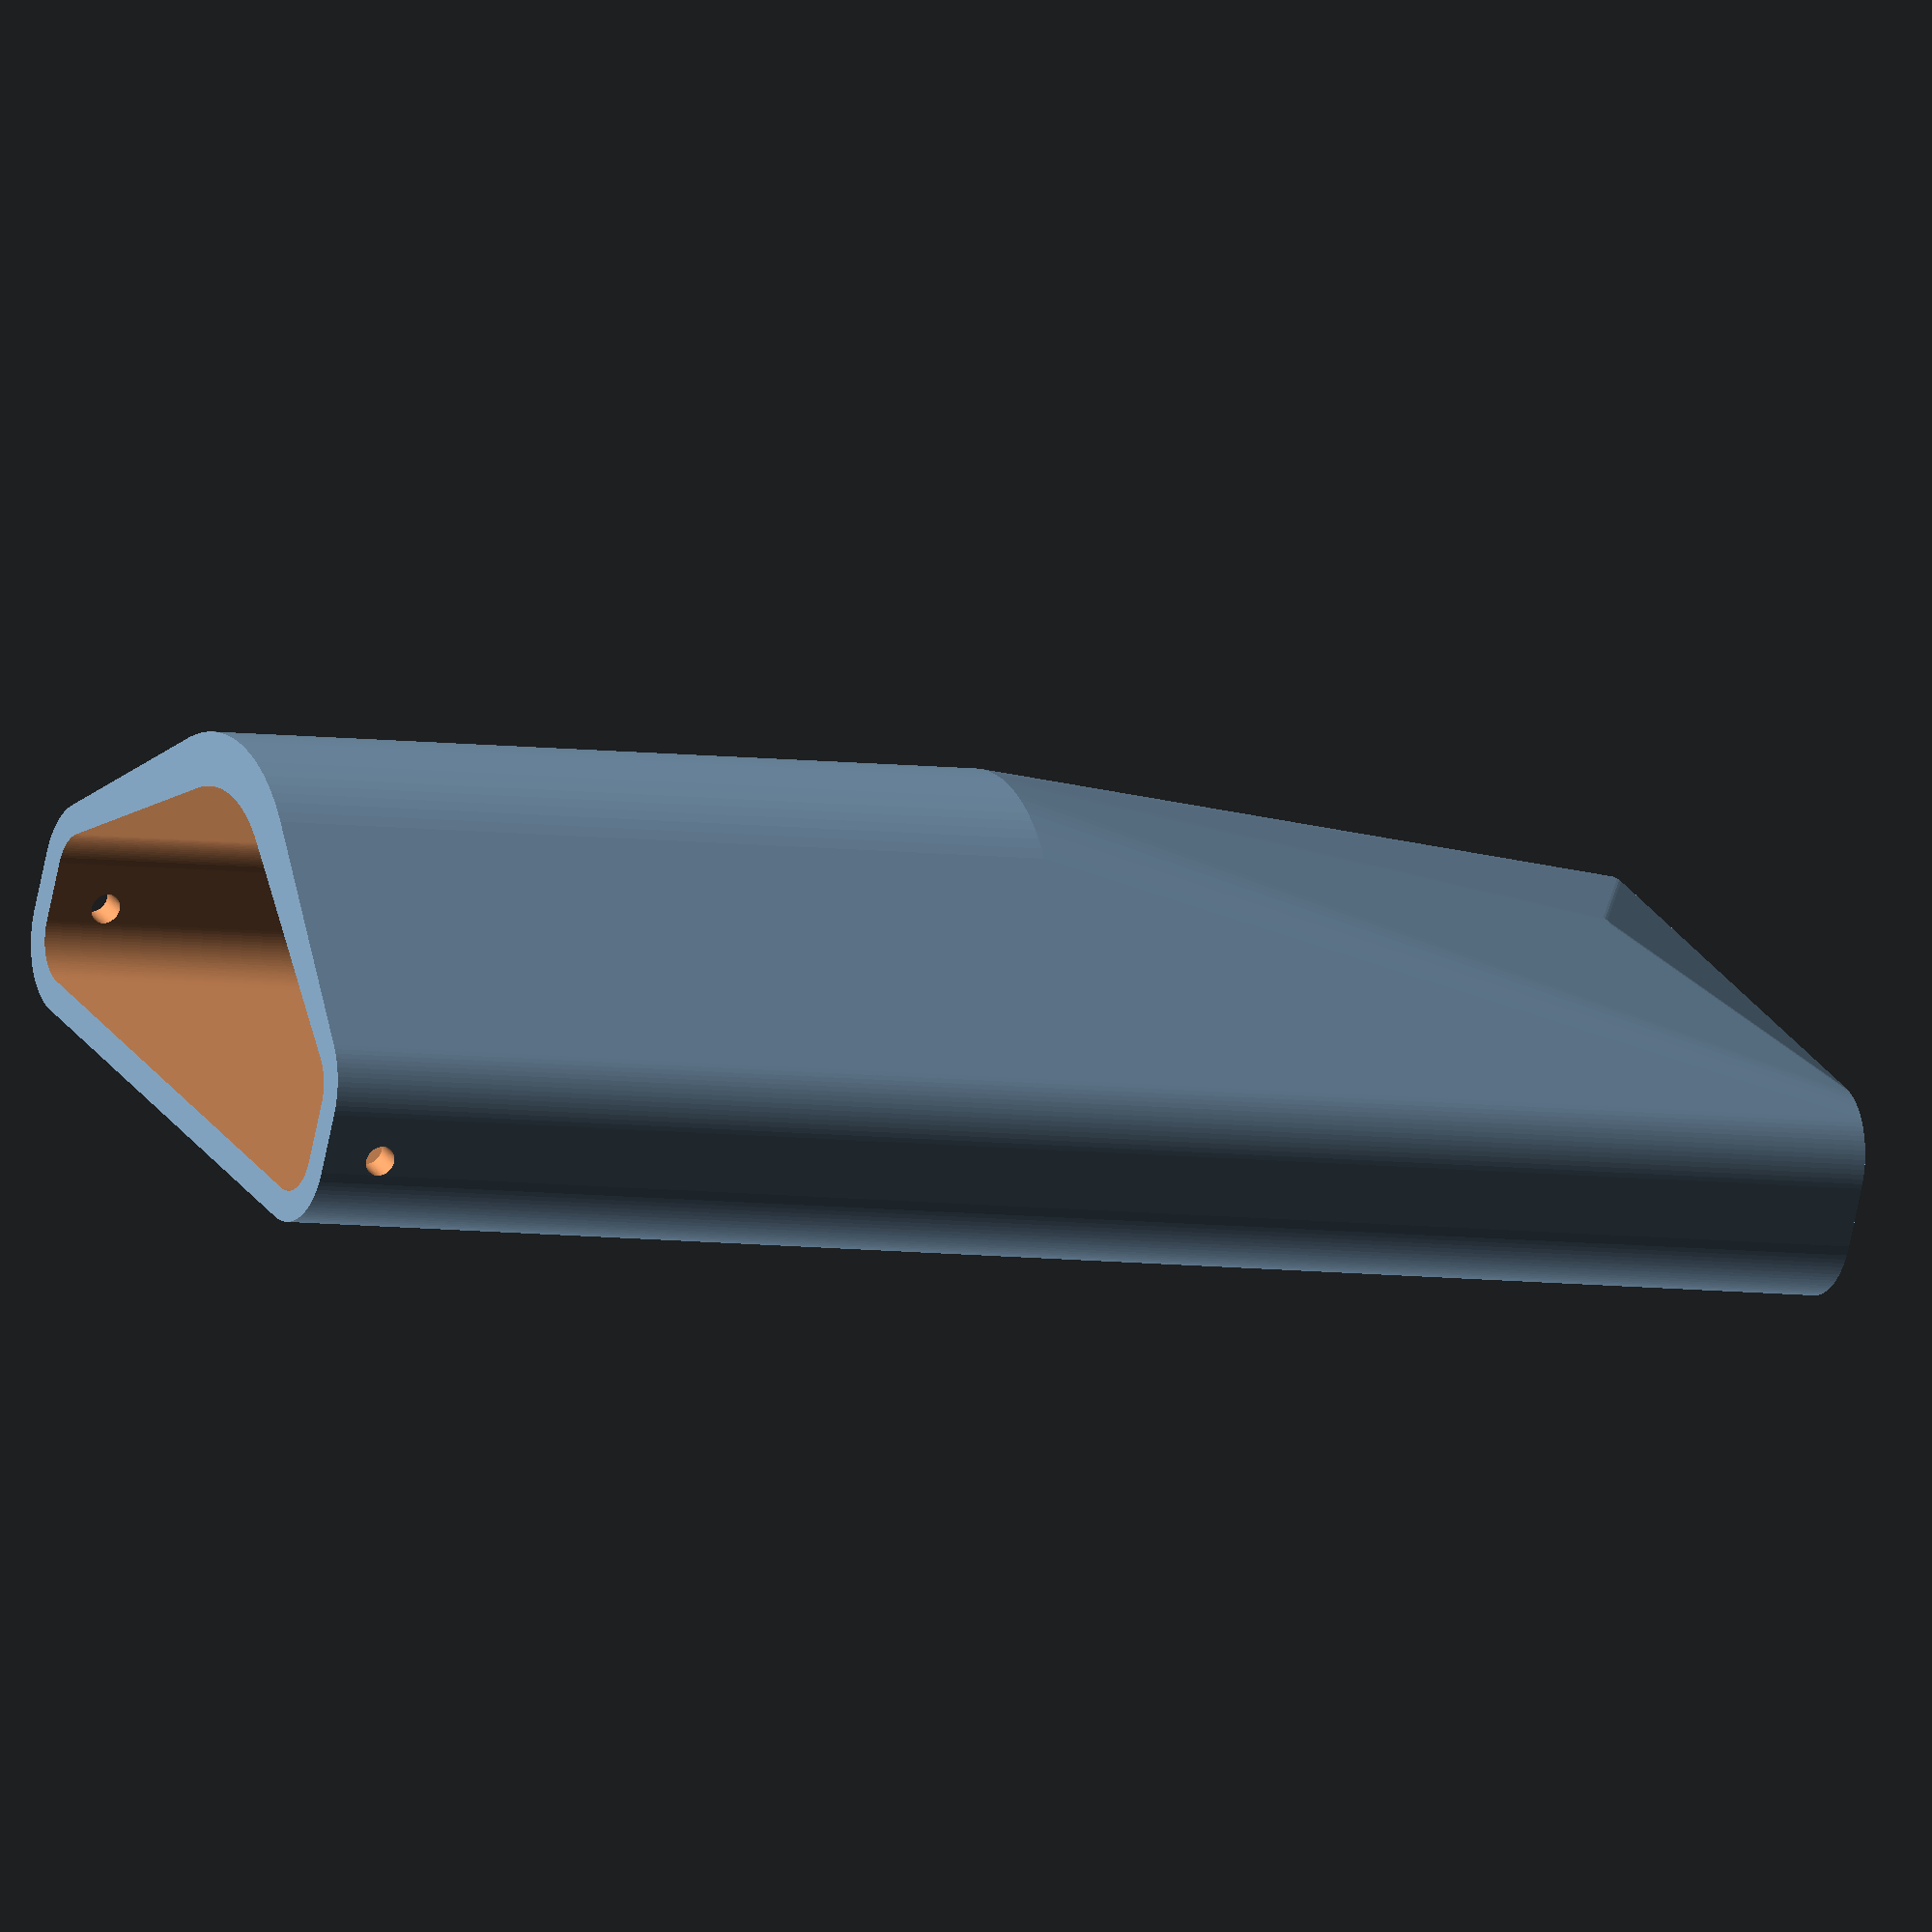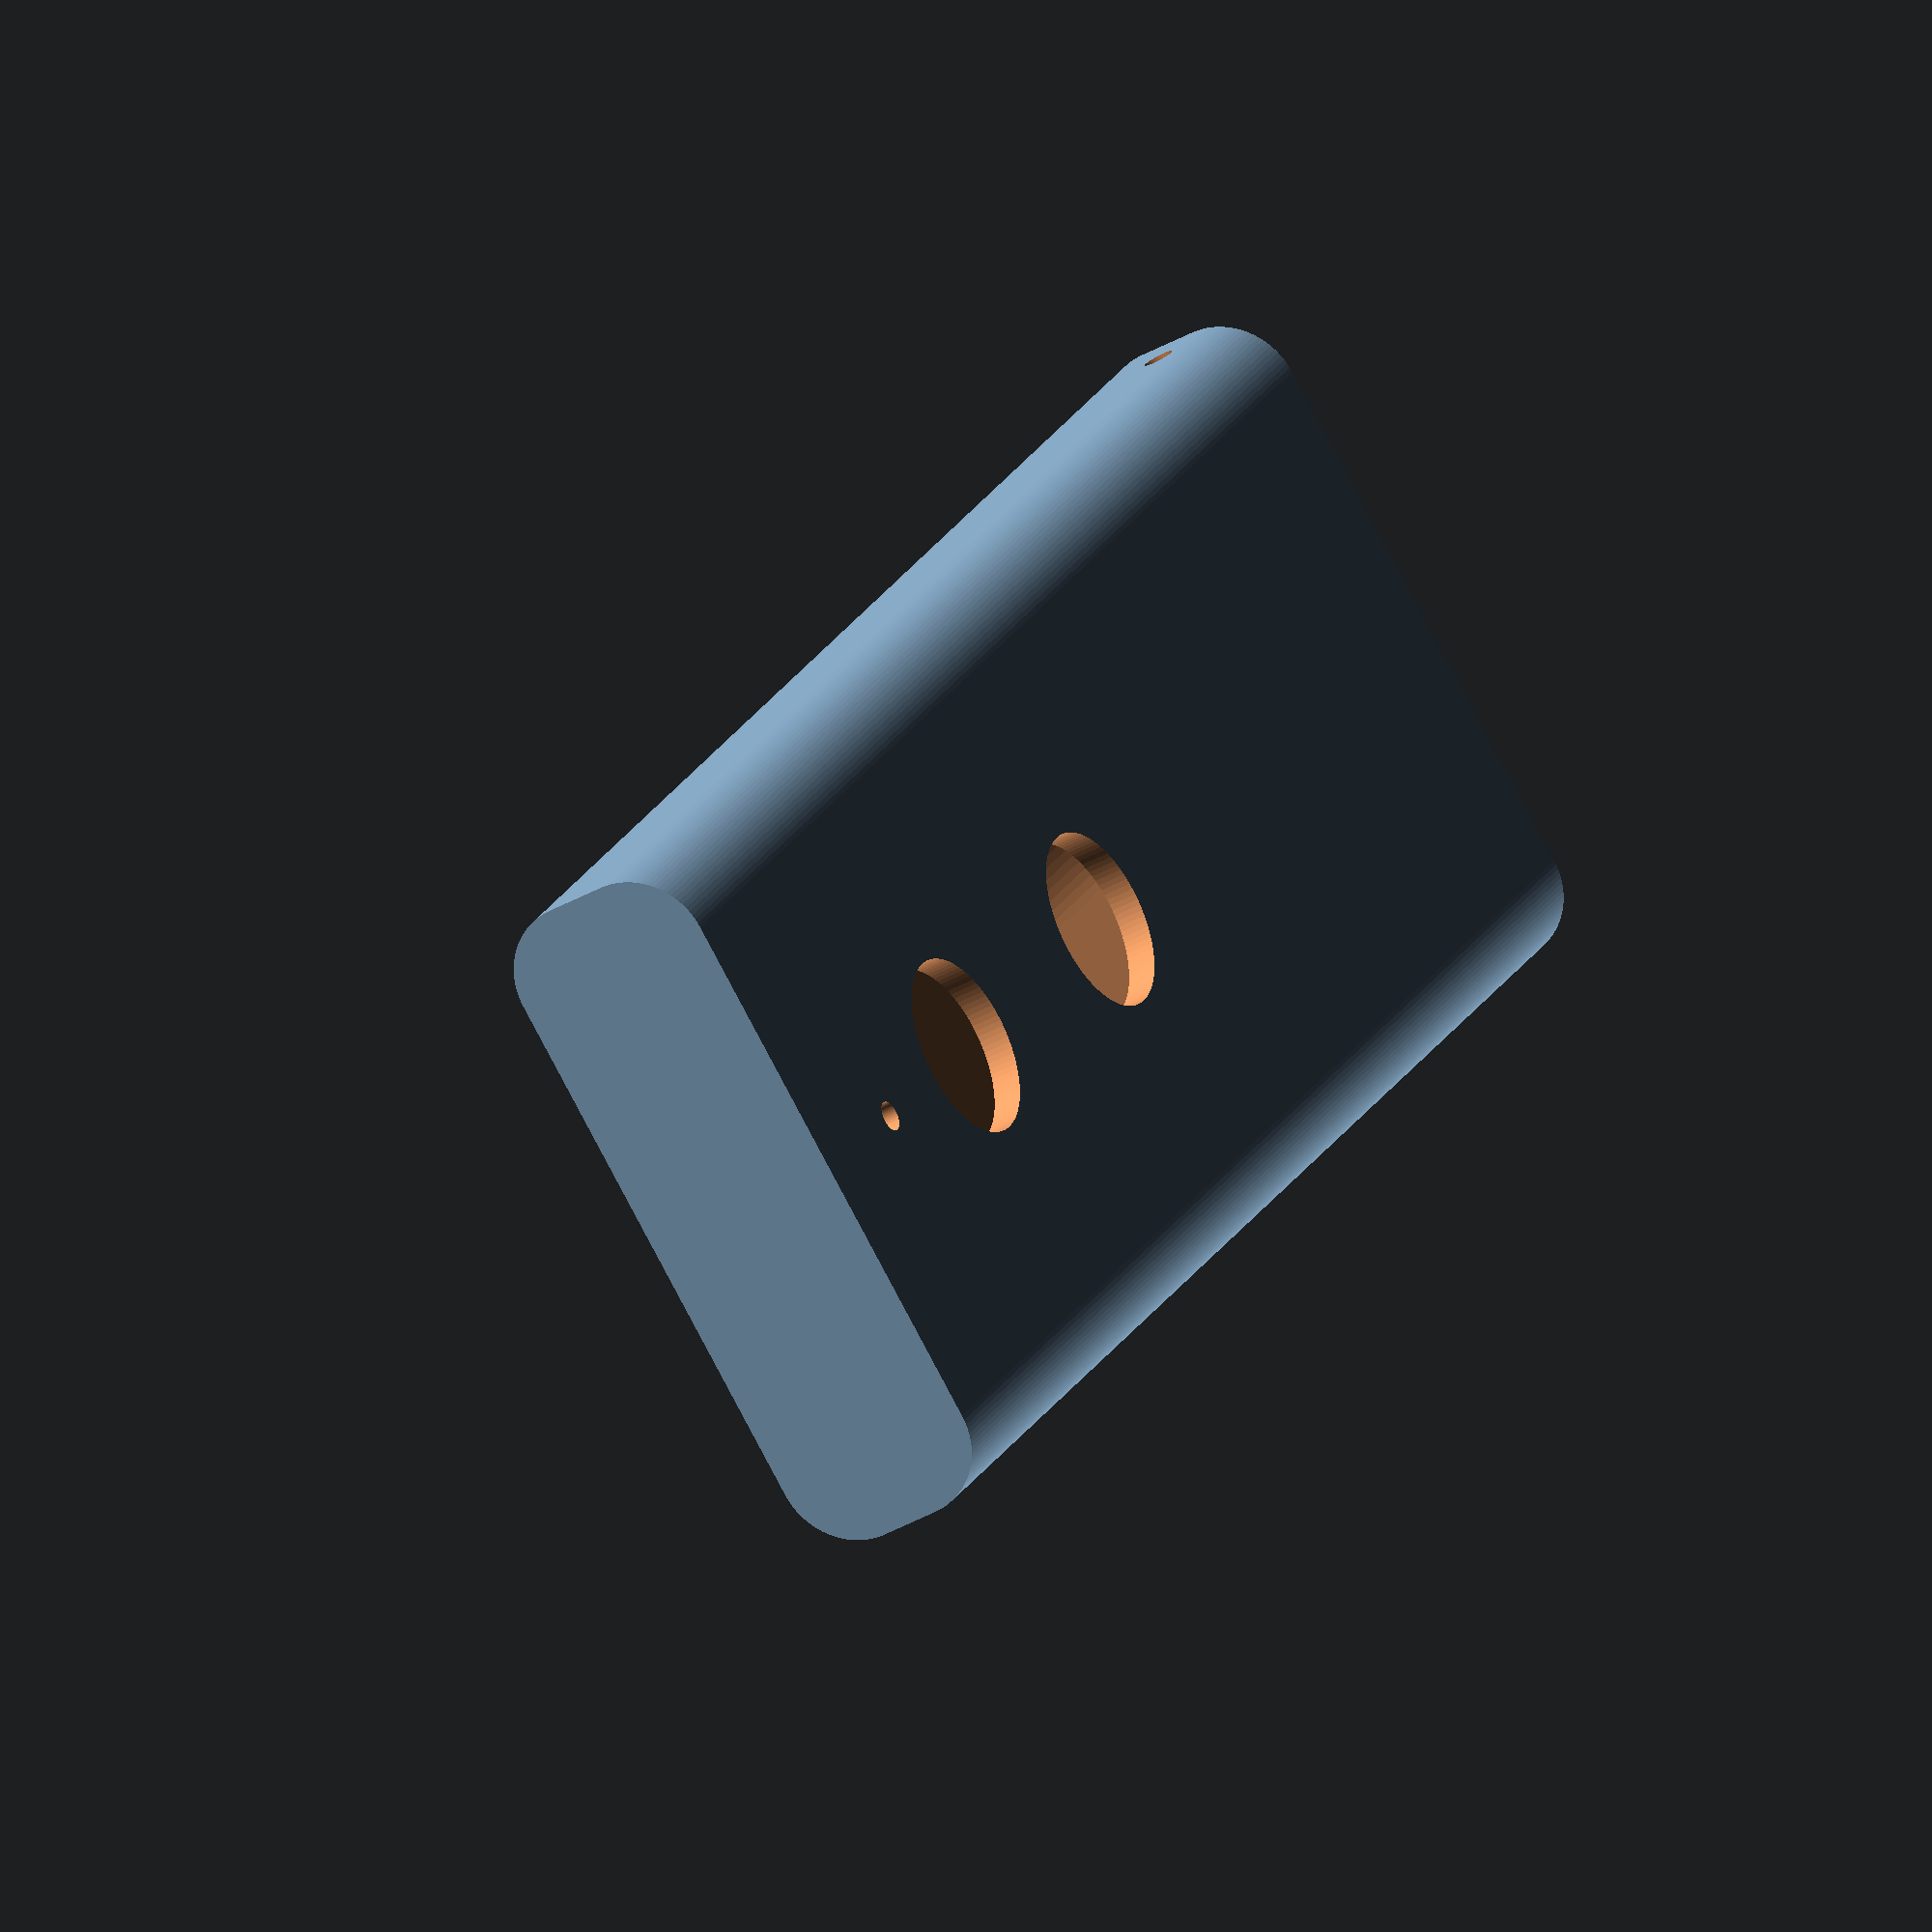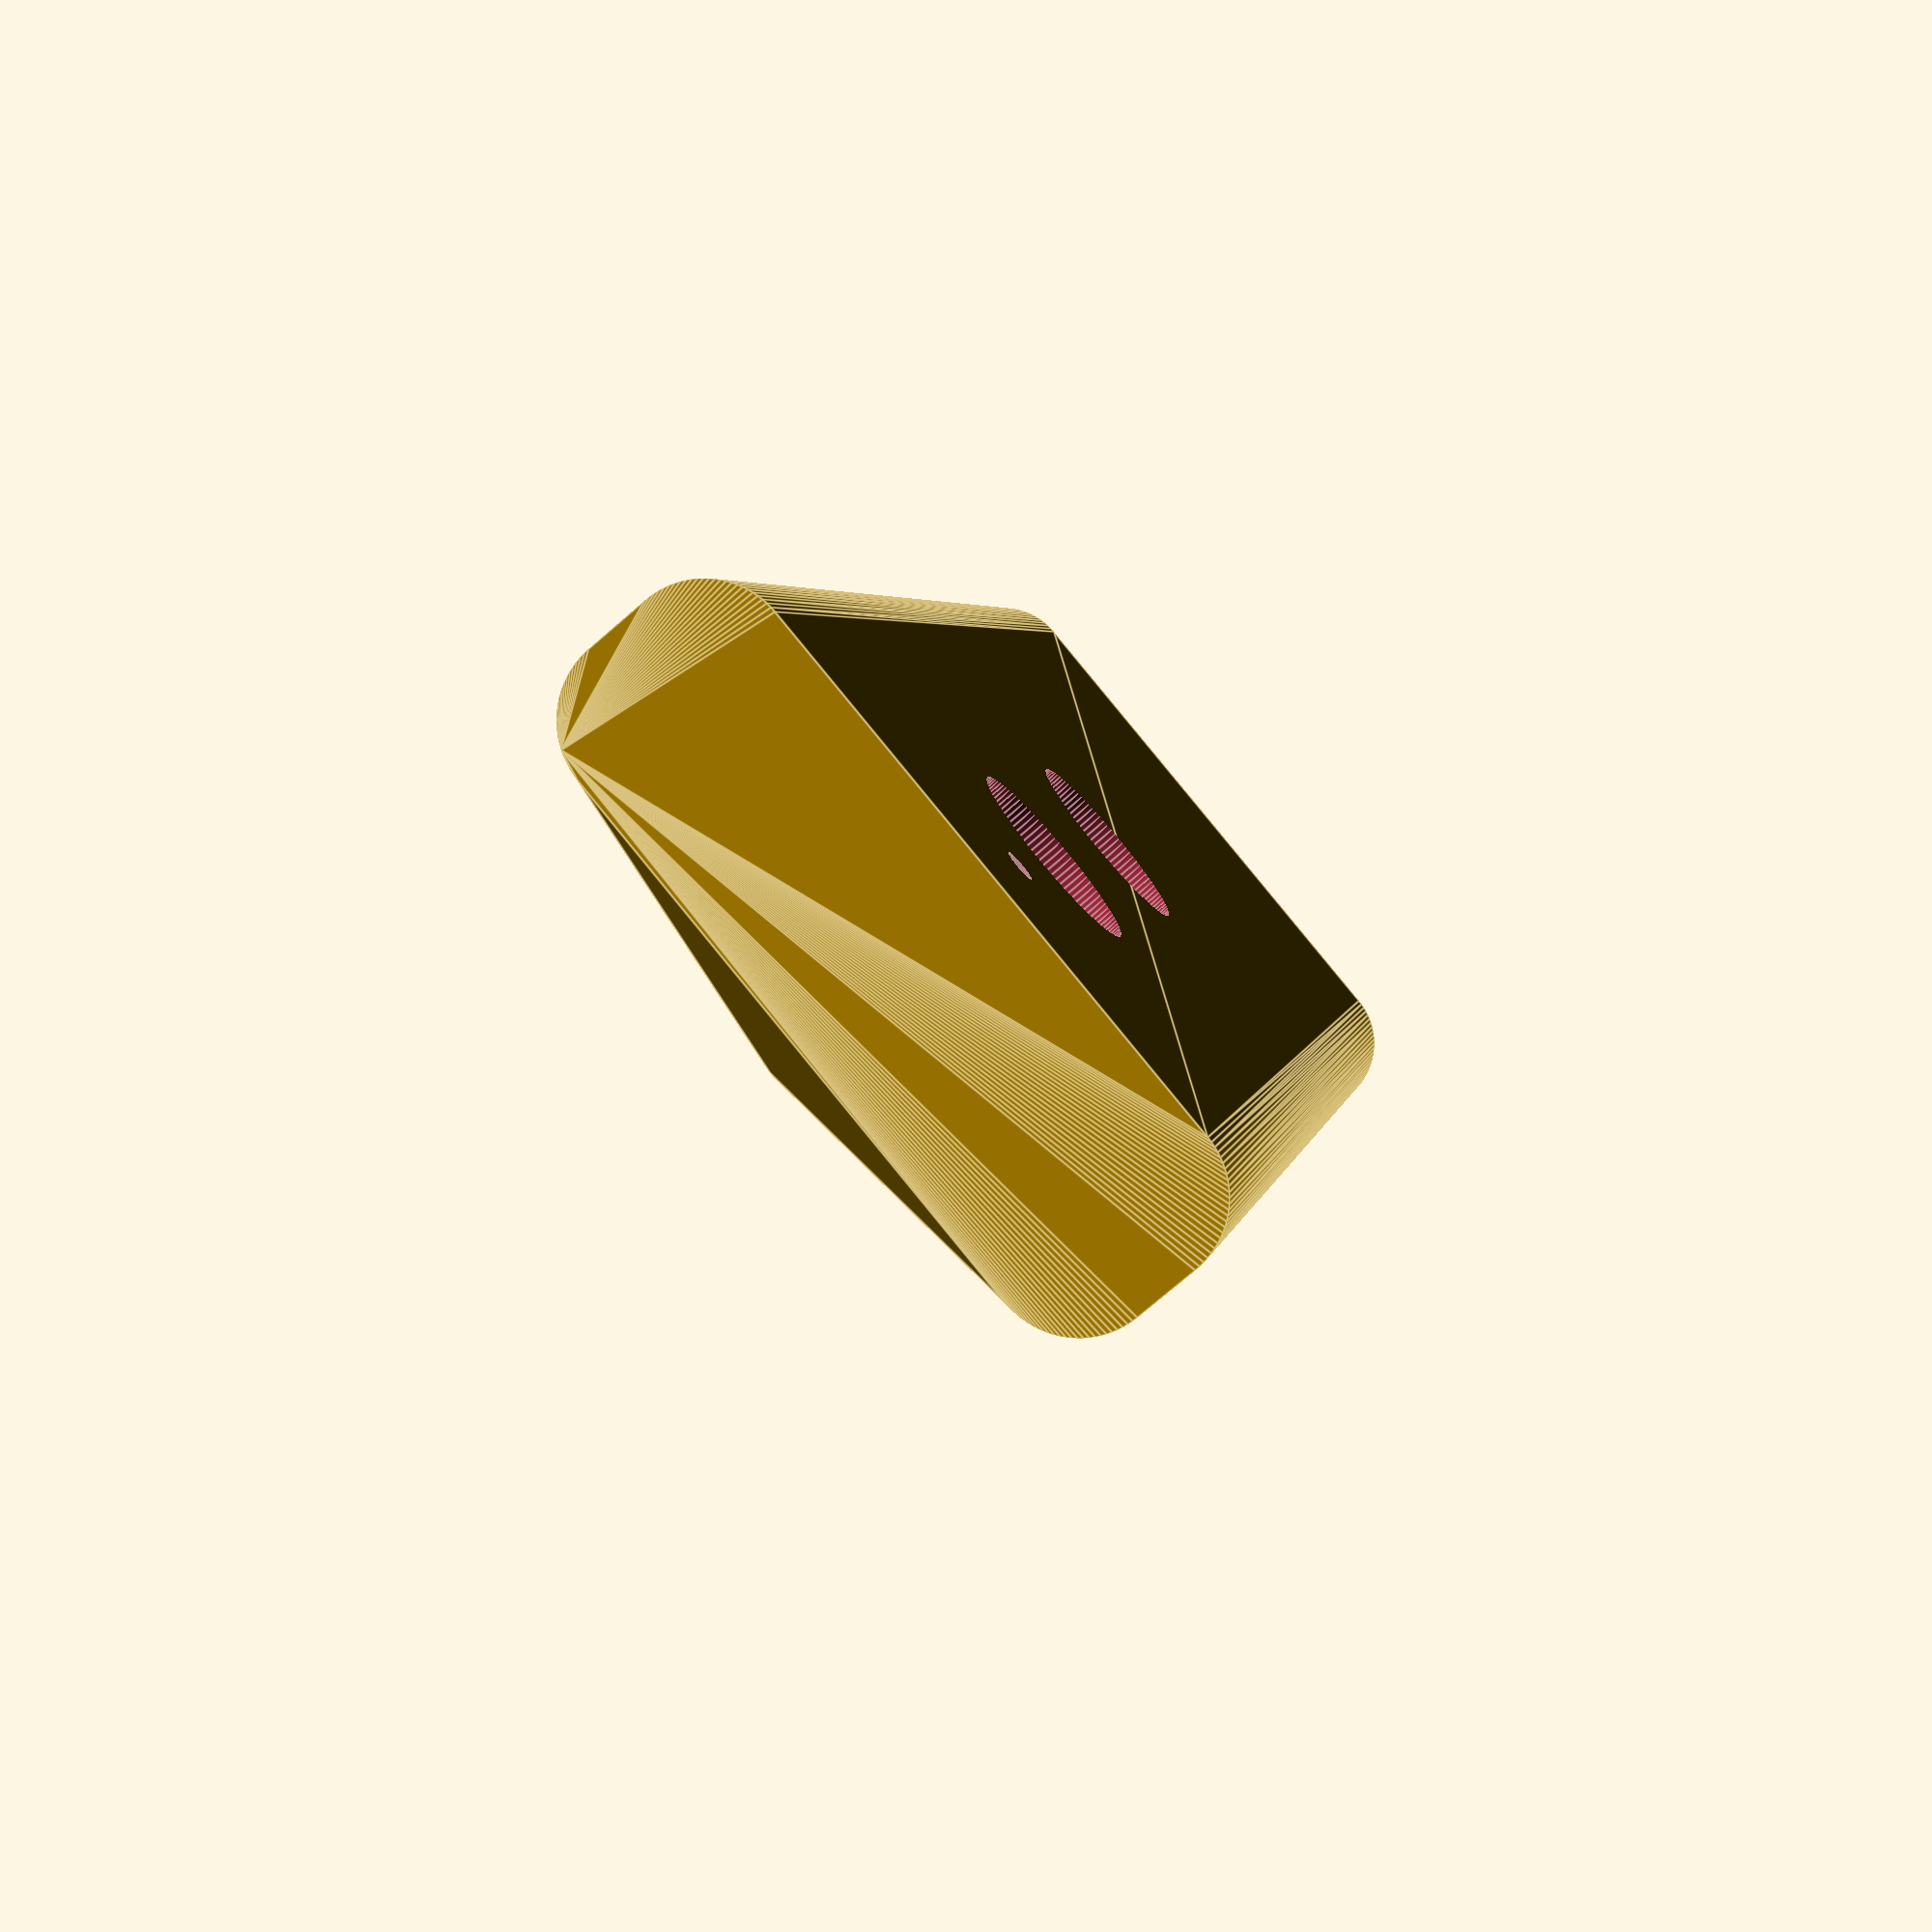
<openscad>
$fn=100;
module aaaBattery() {
    cylinder(d=10.5,h=44);
    translate([12,0,0])
    cylinder(d=10.5,h=44);
}

module aaBattery() {
    translate([8,0,0])
    cylinder(d=14.5,h=50.5);
    translate([-8,0,0])
    cylinder(d=14.5,h=50.5);
}

module cr123ABattery() {
    cylinder(d=17,h=35);
}

module cr2Battery() {
translate([0,0,0])
rotate([90,0,0])
    cylinder(d=15.6,h=27);
}
module switch(on=0,w=6,h=6) {
    cylinder(d=3.3,h=h-(on*0.8));
    translate([0,0,2]) {
        cube([w+0.3,w+0.3,4], center=true);
    }
}

module onoff(on=0) {
    cylinder(d=4,h=14-(3.5*on));
    translate([0,0,3.5]) {
        cube([7,7,7], center=true);
    }
}

module button(value) {
    difference() {
        union() {
            cylinder(d=17,h=1);
            cylinder(d=12,h=4);
            translate([0,0,4])
            scale([1,1,0.1])
               sphere(d=12);
            translate([0,0,4])
                linear_extrude(1)
                    text(value, size=5,  halign="center", valign="center");

        };
        //cylinder(d=5,h=2);
    }
}
module onoffButton() {
    difference() {
        union() {
            cylinder(d=10,h=1);
            cylinder(d=6,h=10);
            translate([0,0,9])
            scale([1,1,0.1])
               sphere(d=6);
        };
        cylinder(d=3,h=3);
        //cube([100,100,100]);
    }
}

module jdy40() {
    translate([0,0,2.5]) 
    cube([14,22,1],center=true);
}

module led() {
   translate([0,0,0])
   cylinder(d=2,h=12);
}
    


module board2() {
   translate([0,0,-2]) {
           
        translate([0,0,-1])
           cube([36,102,2],center = true);
       
   // top surface of the board is datum
         on = 0;
        translate([0,5,0]) {
           switch(on);
           translate([0,0,6.1-(on*0.8)])
               button("D");
         }
         translate([0,30,0]) {
           switch(on);  
           translate([0,0,6.1-(on*0.8)])
               button("U");
         }

         
         translate([0,17,-1.5])
           rotate([0,0,90])
               jdy40();
         
         translate([0,-44,-5.5]) {
             rotate([90,0,0]) {
                onoff(on);
                translate([0,0,11.5-(on*3.5)])
                    onoffButton();
             }
         }
         
         translate([0,44,0])
            led();
         
         translate([0,-4,-2])
          rotate([90,0,0])
            cr123ABattery();

       }
   
}


module case2() {
   difference() {
translate([0,55,-5])
  rotate([90,0,0])  {
 difference() {
     
      hull() {
          
       union() {   
        translate([0,0,55]) {
        cylinder(d=25,h=55);
        translate([18,8,0])
            cylinder(d=10,h=55);    
        translate([-18,8,0])
            cylinder(d=10,h=55);
        translate([18,4,0])
            cylinder(d=10,h=55);    
        translate([-18,4,0])
            cylinder(d=10,h=55);
        }
        
        translate([0,0,10]) {
              cylinder(d=10,h=55);
        }
        translate([18,8,0])
            cylinder(d=10,h=110);    
        translate([-18,8,0])
            cylinder(d=10,h=110);
        translate([18,4,0])
            cylinder(d=10,h=110);    
        translate([-18,4,0])
            cylinder(d=10,h=110);
        
           
       }
   
      }
      translate([0,0,55])    
      hull() {
        cylinder(d=18,h=56);
        translate([18,8,0])
            cylinder(d=6,h=56);    
        translate([-18,8,0])
            cylinder(d=6,h=56);
        translate([18,4,0])
            cylinder(d=6,h=56);    
        translate([-18,4,0])
            cylinder(d=6,h=56);
      }    
      translate([0,0,3])    
      hull() {
        translate([18,8,0])
            cylinder(d=6,h=55);    
        translate([-18,8,0])
            cylinder(d=6,h=55);
        translate([18,1,0])
            cylinder(d=1,h=55);    
        translate([-18,1,0])
            cylinder(d=1,h=55);
      }
      
      // screw holes
          translate([20,7,106])
          rotate([0,90,0])
              cylinder(d=2,h=10, center=true);
          translate([-20,7,106])
          rotate([0,90,0])
              cylinder(d=2,h=10, center=true);
    }


  }
  board2();
  }
}

module cap() {
translate([0,-55,-5])
  rotate([90,0,0]) {
      difference() {
      union() {

          hull() {
            cylinder(d=25,h=6);
            translate([18,8,0])
                cylinder(d=10,h=6);    
            translate([-18,8,0])
                cylinder(d=10,h=6);
            translate([18,4,0])
                cylinder(d=10,h=6);    
            translate([-18,4,0])
                cylinder(d=10,h=6);
       
          }
          translate([0,0,-8])    
          hull() {
            cylinder(d=18,h=13);
            translate([18,8,0])
                cylinder(d=6,h=13);    
            translate([-18,8,0])
                cylinder(d=6,h=13);
            translate([18,4,0])
                cylinder(d=6,h=13);    
            translate([-18,4,0])
                cylinder(d=6,h=13);
          } 
        }
        // button hole
        translate([0,-2.5,-9])
        cylinder(h=11,d=11);
        translate([0,-2.5,-8])
        cylinder(h=20,d=6);

        // board cutout
        translate([0,2.2,-8])
        cube([40,3,10], center=true);
        
        // scrw holes
        translate([20,7,-4])
          rotate([0,90,0])
              cylinder(d=2,h=10, center=true);
          translate([-20,7,-4])
          rotate([0,90,0])
              cylinder(d=2,h=10, center=true);

        // lanyard
        translate([00,7,2.5])
          rotate([0,90,0])
              cylinder(d=3,h=60, center=true);

        
    }
        
  }   
}

/*
board2();


difference()  {
    union() {
   cap();
   case2();
    }
  translate([0,-75,-75])
     cube([150,150,150]);
}
*/

//cap();
case2();
//button("D");
//button("U");
//onoffButton();

</openscad>
<views>
elev=251.4 azim=114.2 roll=11.6 proj=o view=wireframe
elev=38.7 azim=216.5 roll=305.6 proj=o view=solid
elev=256.3 azim=13.5 roll=229.3 proj=p view=edges
</views>
